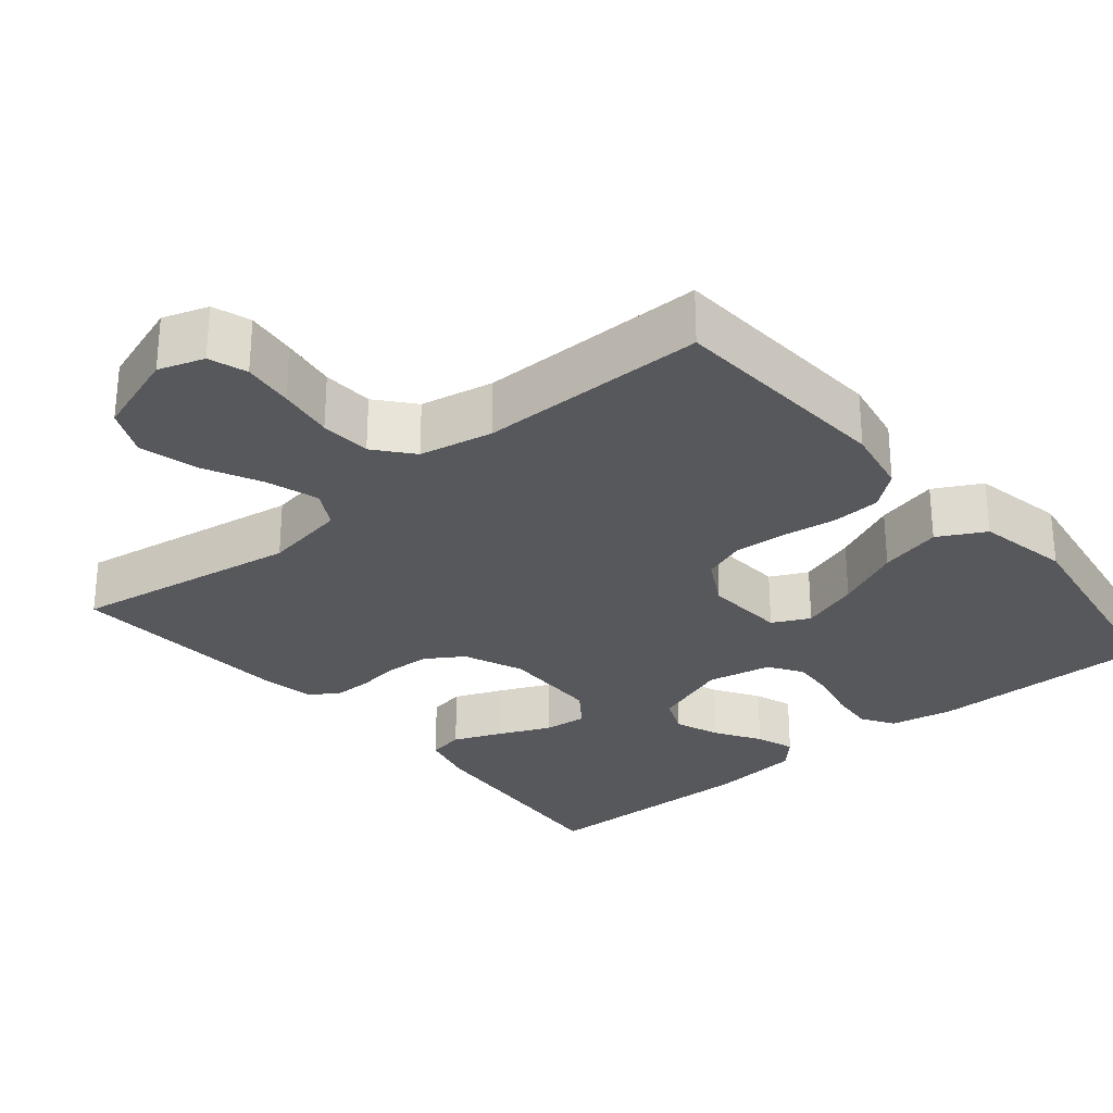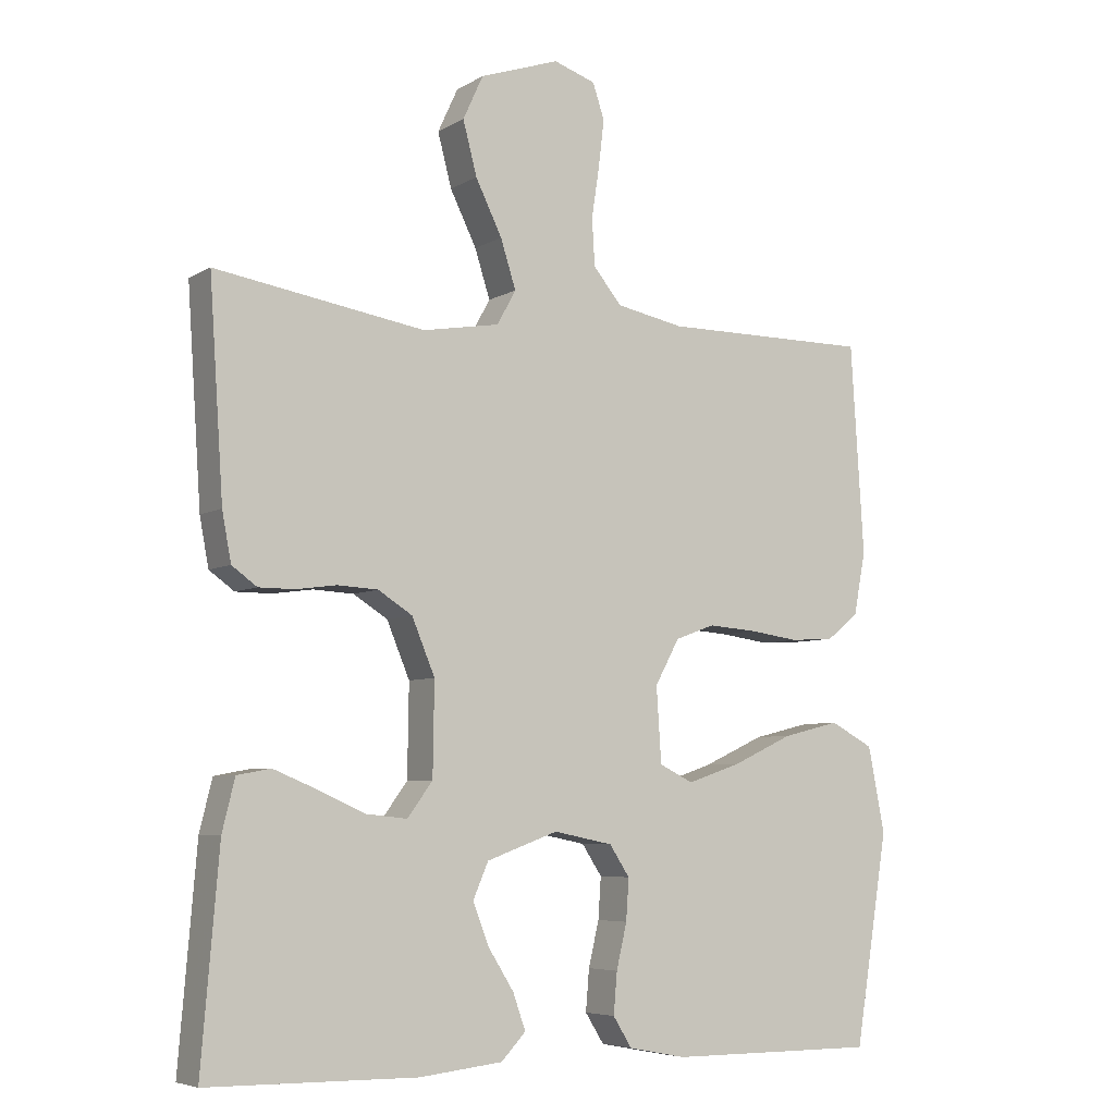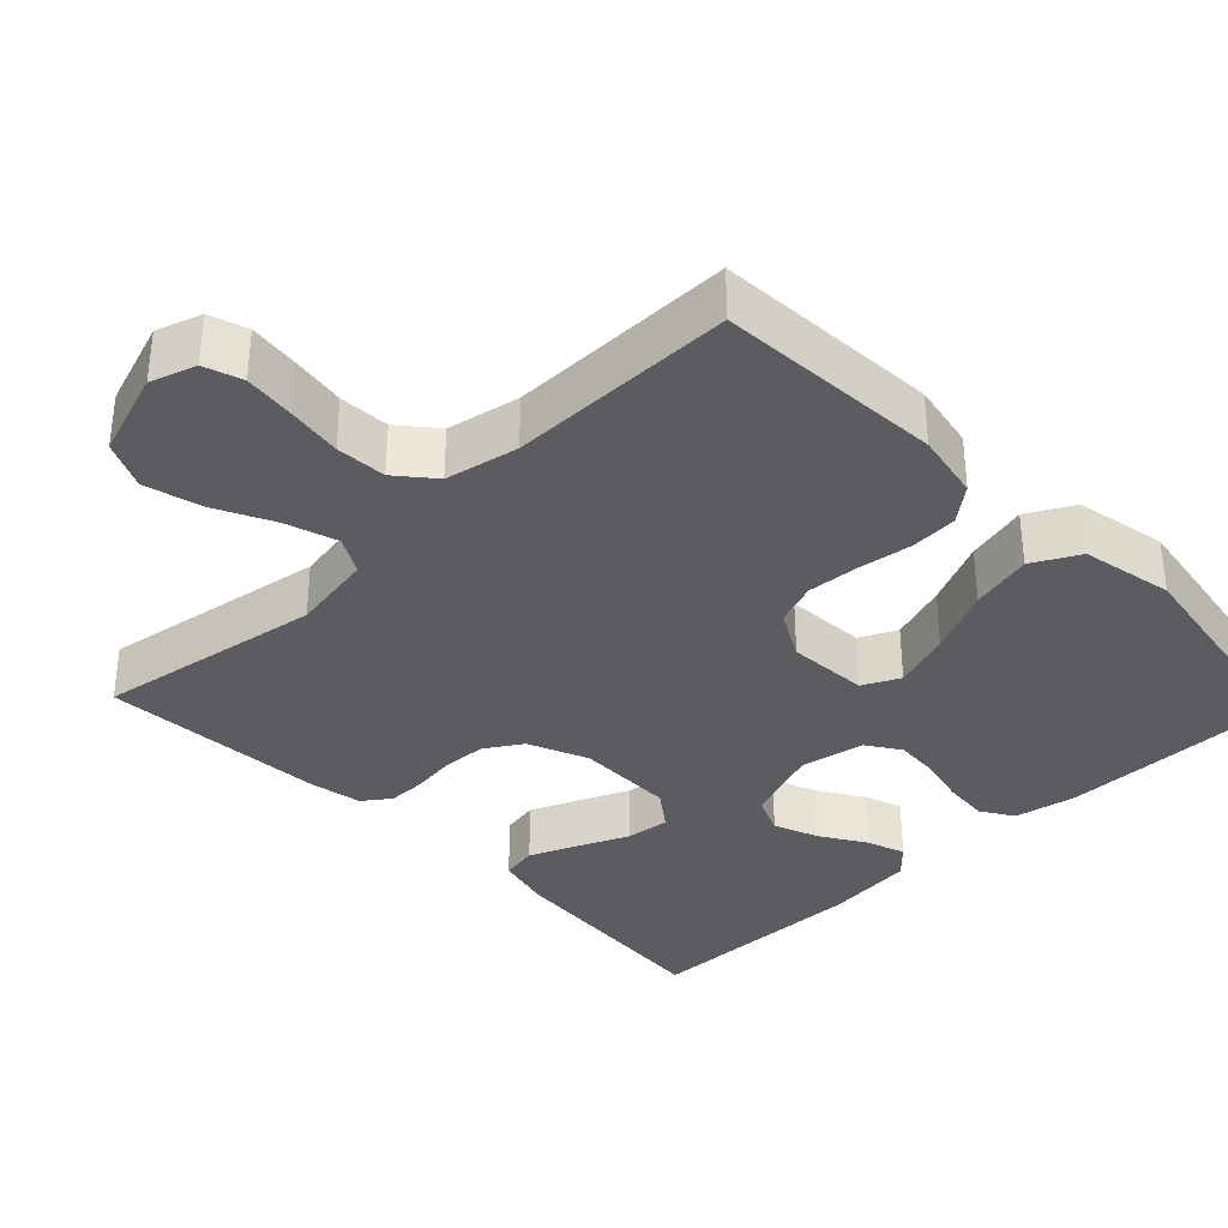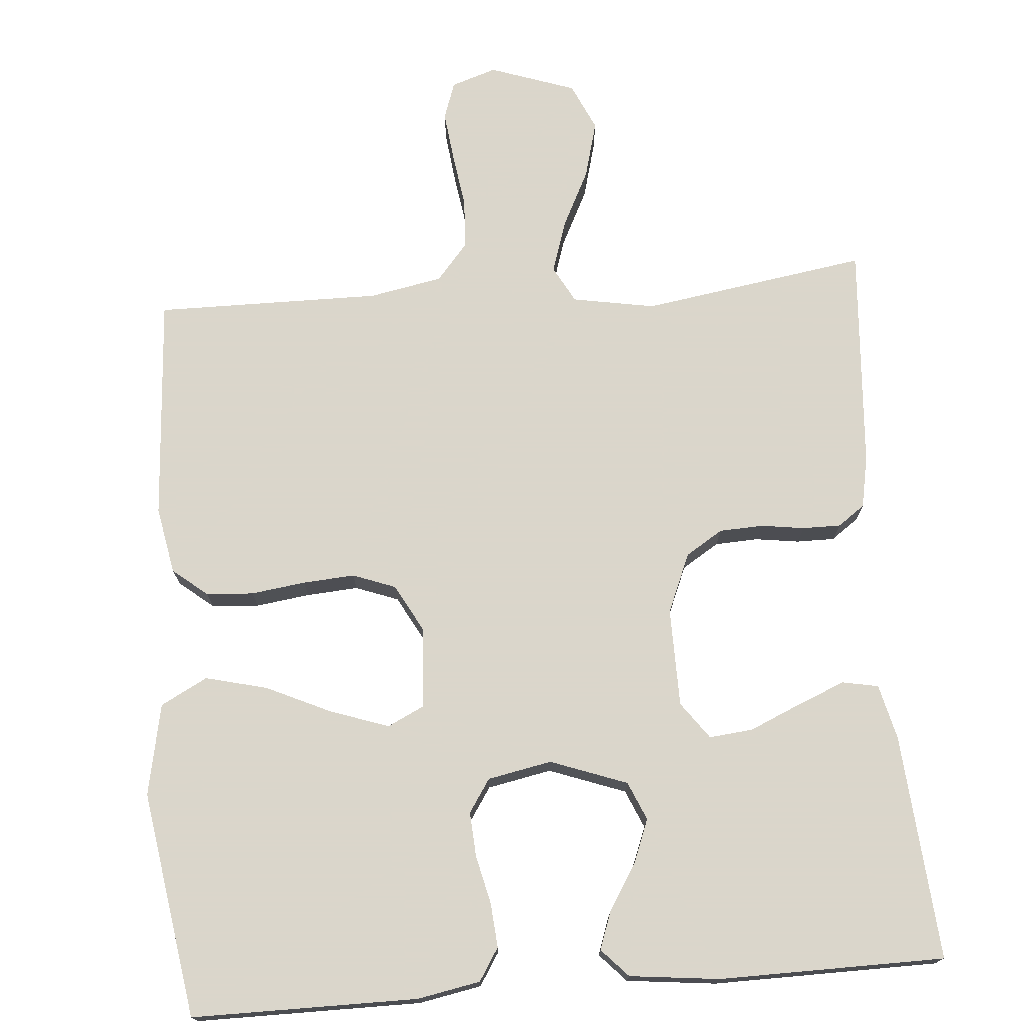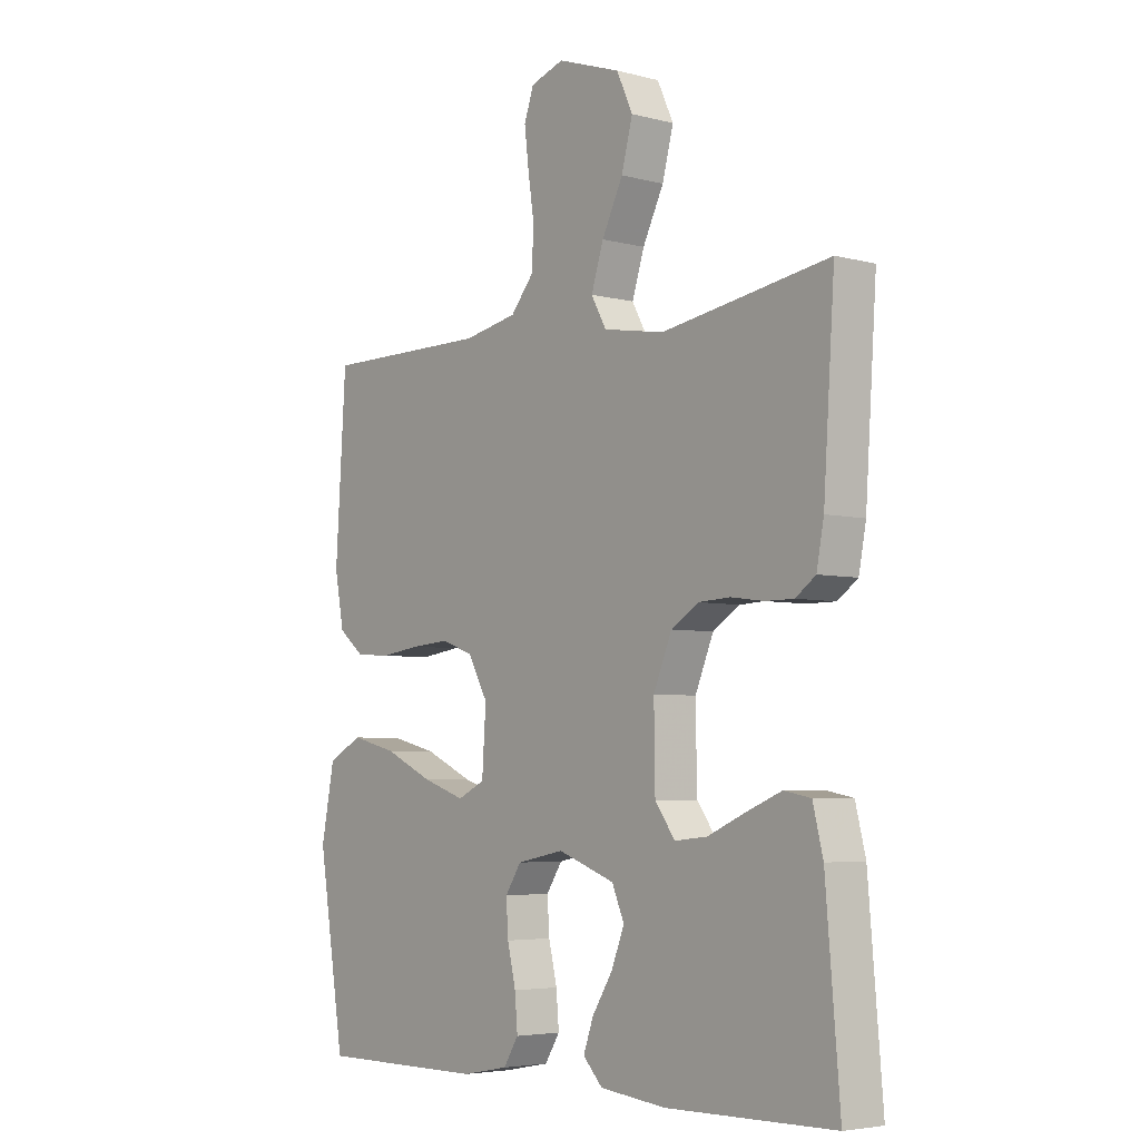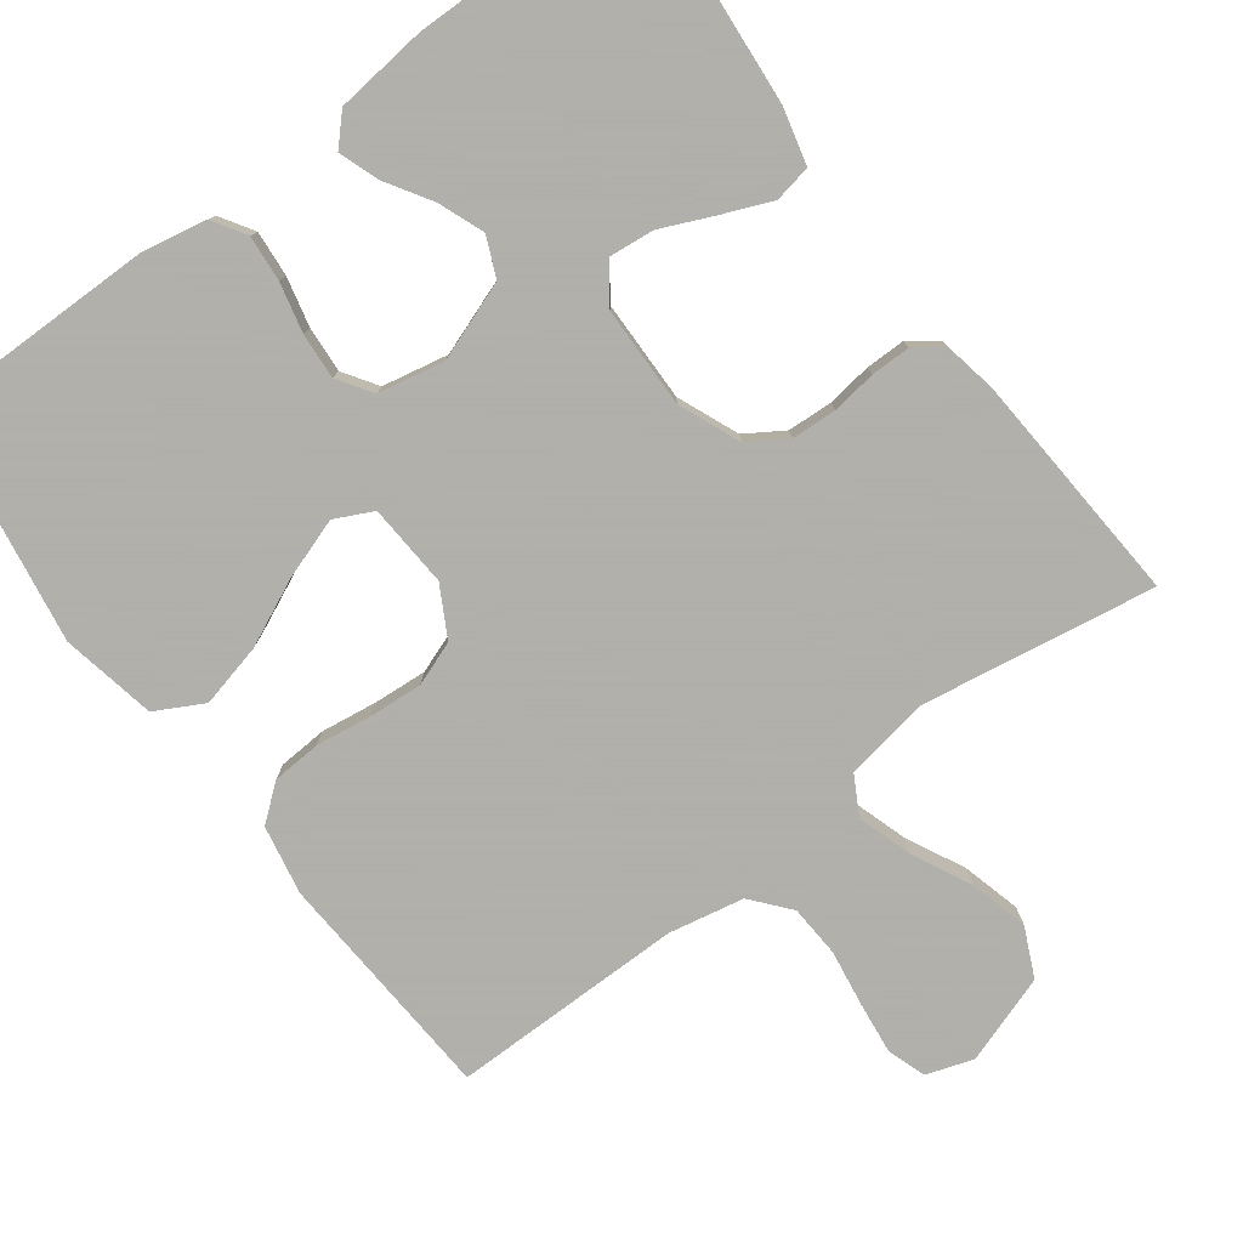
<metadata>
{"format":"obj","ext":"obj","renderer":"f3d","projection":"perspective","resolution":1024,"background":"white","views":[{"elev":-28.6,"azim":39.8,"up":"+Y"},{"elev":-6.0,"azim":-31.2,"up":"+Z"},{"elev":-35.0,"azim":43.9,"up":"+Y"},{"elev":73.7,"azim":175.6,"up":"+Y"},{"elev":-4.8,"azim":-129.5,"up":"+Z"},{"elev":-78.4,"azim":-143.3,"up":"+Y"}]}
</metadata>
<code>
v -0.5 0.07 -0.5
v -0.475 0.07 -0.2
v -0.457 0.07 -0.127
v -0.409 0.07 -0.118
v -0.346 0.07 -0.144
v -0.278 0.07 -0.174
v -0.22 0.07 -0.18
v -0.184 0.07 -0.131
v -0.182 0.07 0
v -0.215 0.07 0.079
v -0.264 0.07 0.11
v -0.322 0.07 0.113
v -0.38 0.07 0.105
v -0.431 0.07 0.105
v -0.467 0.07 0.131
v -0.48 0.07 0.2
v -0.5 0.07 0.5
v -0.2 0.07 0.452
v -0.09 0.07 0.471
v -0.063 0.07 0.52
v -0.085 0.07 0.589
v -0.123 0.07 0.666
v -0.143 0.07 0.742
v -0.114 0.07 0.805
v 0 0.07 0.844
v 0.06 0.07 0.824
v 0.077 0.07 0.774
v 0.069 0.07 0.707
v 0.058 0.07 0.634
v 0.062 0.07 0.567
v 0.103 0.07 0.518
v 0.2 0.07 0.499
v 0.5 0.07 0.5
v 0.519 0.07 0.2
v 0.502 0.07 0.111
v 0.456 0.07 0.074
v 0.393 0.07 0.07
v 0.321 0.07 0.08
v 0.252 0.07 0.085
v 0.195 0.07 0.064
v 0.16 0.07 0
v 0.167 0.07 -0.107
v 0.216 0.07 -0.131
v 0.293 0.07 -0.105
v 0.38 0.07 -0.065
v 0.462 0.07 -0.045
v 0.524 0.07 -0.078
v 0.548 0.07 -0.2
v 0.5 0.07 -0.5
v 0.2 0.07 -0.499
v 0.117 0.07 -0.483
v 0.09 0.07 -0.44
v 0.095 0.07 -0.381
v 0.11 0.07 -0.317
v 0.114 0.07 -0.258
v 0.085 0.07 -0.214
v 0 0.07 -0.197
v -0.102 0.07 -0.234
v -0.124 0.07 -0.285
v -0.101 0.07 -0.344
v -0.064 0.07 -0.403
v -0.046 0.07 -0.454
v -0.081 0.07 -0.491
v -0.2 0.07 -0.504
v -0.5 0 -0.5
v -0.475 0 -0.2
v -0.457 0 -0.127
v -0.409 0 -0.118
v -0.346 0 -0.144
v -0.278 0 -0.174
v -0.22 0 -0.18
v -0.184 0 -0.131
v -0.182 0 0
v -0.215 0 0.079
v -0.264 0 0.11
v -0.322 0 0.113
v -0.38 0 0.105
v -0.431 0 0.105
v -0.467 0 0.131
v -0.48 0 0.2
v -0.5 0 0.5
v -0.2 0 0.452
v -0.09 0 0.471
v -0.063 0 0.52
v -0.085 0 0.589
v -0.123 0 0.666
v -0.143 0 0.742
v -0.114 0 0.805
v 0 0 0.844
v 0.06 0 0.824
v 0.077 0 0.774
v 0.069 0 0.707
v 0.058 0 0.634
v 0.062 0 0.567
v 0.103 0 0.518
v 0.2 0 0.499
v 0.5 0 0.5
v 0.519 0 0.2
v 0.502 0 0.111
v 0.456 0 0.074
v 0.393 0 0.07
v 0.321 0 0.08
v 0.252 0 0.085
v 0.195 0 0.064
v 0.16 0 0
v 0.167 0 -0.107
v 0.216 0 -0.131
v 0.293 0 -0.105
v 0.38 0 -0.065
v 0.462 0 -0.045
v 0.524 0 -0.078
v 0.548 0 -0.2
v 0.5 0 -0.5
v 0.2 0 -0.499
v 0.117 0 -0.483
v 0.09 0 -0.44
v 0.095 0 -0.381
v 0.11 0 -0.317
v 0.114 0 -0.258
v 0.085 0 -0.214
v 0 0 -0.197
v -0.102 0 -0.234
v -0.124 0 -0.285
v -0.101 0 -0.344
v -0.064 0 -0.403
v -0.046 0 -0.454
v -0.081 0 -0.491
v -0.2 0 -0.504
f 60 61 62 63
f 59 60 63 64
f 51 52 53 54
f 51 54 55
f 50 51 55
f 49 50 55
f 48 49 55 56
f 44 45 46 47
f 43 44 47 48
f 35 36 37 38
f 35 38 39
f 32 33 34 35
f 31 32 35 39
f 30 31 39 40
f 26 27 28 29
f 24 25 26 29
f 24 29 30
f 21 22 23 24
f 20 21 24 30
f 19 20 30 40
f 15 16 17 18
f 12 13 14 15
f 11 12 15 18
f 10 11 18 19
f 3 4 5 6
f 1 2 3 6
f 59 64 1 6
f 58 59 6 7
f 57 58 7 8
f 43 48 56 57
f 42 43 57 8
f 41 42 8 9
f 19 40 41
f 9 10 19 41
f 127 126 125 124
f 128 127 124 123
f 118 117 116 115
f 119 118 115
f 119 115 114
f 119 114 113
f 120 119 113 112
f 111 110 109 108
f 112 111 108 107
f 102 101 100 99
f 103 102 99
f 99 98 97 96
f 103 99 96 95
f 104 103 95 94
f 93 92 91 90
f 93 90 89 88
f 94 93 88
f 88 87 86 85
f 94 88 85 84
f 104 94 84 83
f 82 81 80 79
f 79 78 77 76
f 82 79 76 75
f 83 82 75 74
f 70 69 68 67
f 70 67 66 65
f 70 65 128 123
f 71 70 123 122
f 72 71 122 121
f 121 120 112 107
f 72 121 107 106
f 73 72 106 105
f 105 104 83
f 105 83 74 73
f 1 65 66 2
f 2 66 67 3
f 3 67 68 4
f 4 68 69 5
f 5 69 70 6
f 6 70 71 7
f 7 71 72 8
f 8 72 73 9
f 9 73 74 10
f 10 74 75 11
f 11 75 76 12
f 12 76 77 13
f 13 77 78 14
f 14 78 79 15
f 15 79 80 16
f 16 80 81 17
f 17 81 82 18
f 18 82 83 19
f 19 83 84 20
f 20 84 85 21
f 21 85 86 22
f 22 86 87 23
f 23 87 88 24
f 24 88 89 25
f 25 89 90 26
f 26 90 91 27
f 27 91 92 28
f 28 92 93 29
f 29 93 94 30
f 30 94 95 31
f 31 95 96 32
f 32 96 97 33
f 33 97 98 34
f 34 98 99 35
f 35 99 100 36
f 36 100 101 37
f 37 101 102 38
f 38 102 103 39
f 39 103 104 40
f 40 104 105 41
f 41 105 106 42
f 42 106 107 43
f 43 107 108 44
f 44 108 109 45
f 45 109 110 46
f 46 110 111 47
f 47 111 112 48
f 48 112 113 49
f 49 113 114 50
f 50 114 115 51
f 51 115 116 52
f 52 116 117 53
f 53 117 118 54
f 54 118 119 55
f 55 119 120 56
f 56 120 121 57
f 57 121 122 58
f 58 122 123 59
f 59 123 124 60
f 60 124 125 61
f 61 125 126 62
f 62 126 127 63
f 63 127 128 64
f 64 128 65 1

</code>
